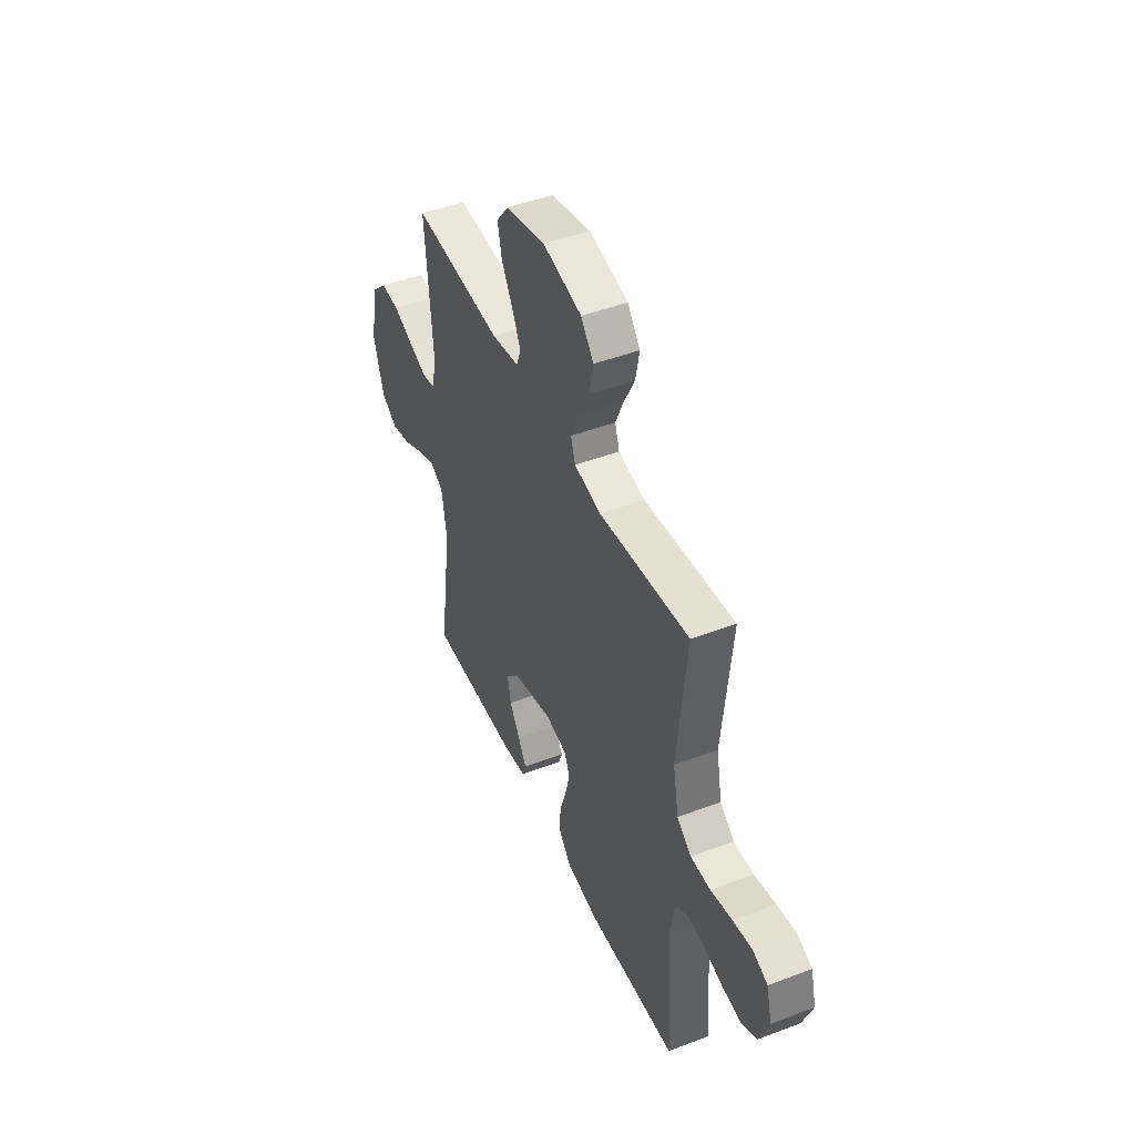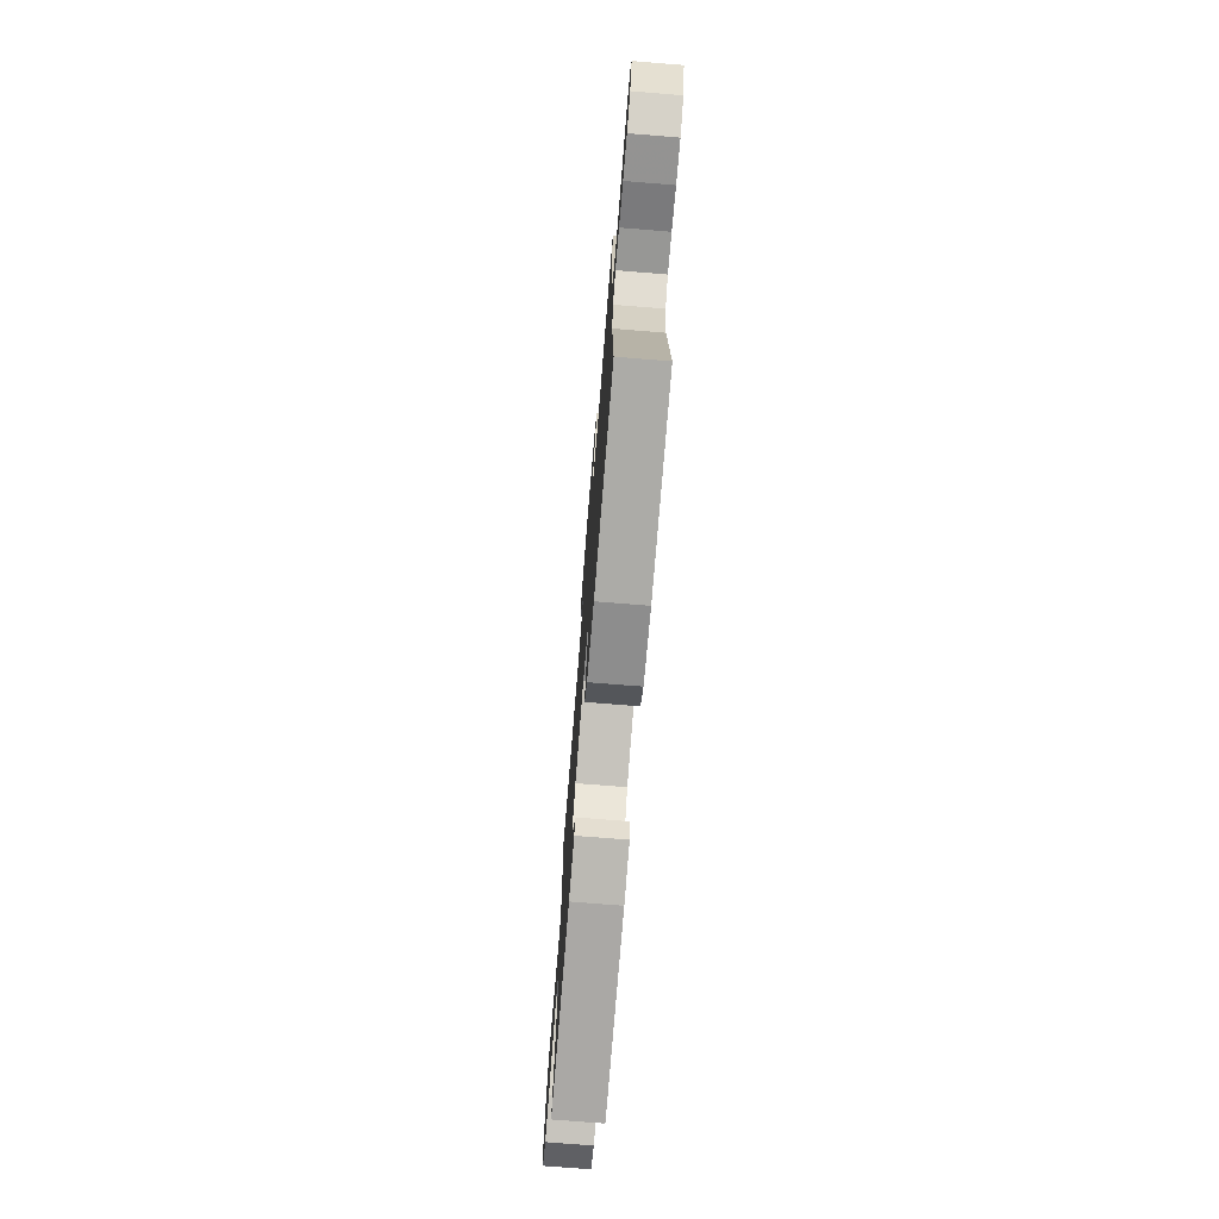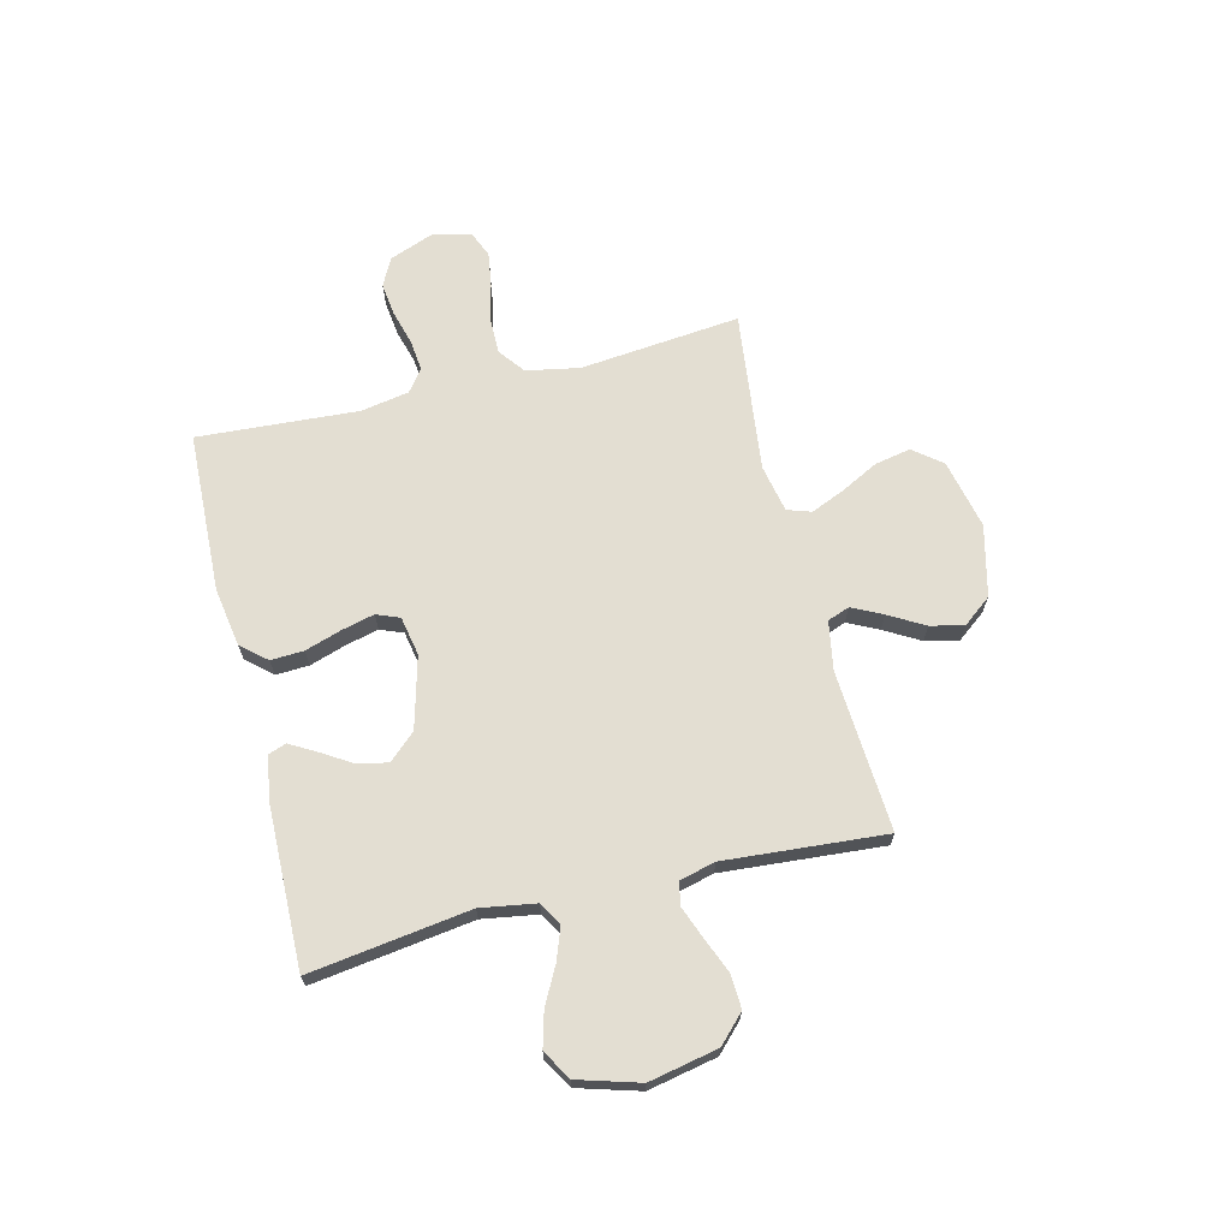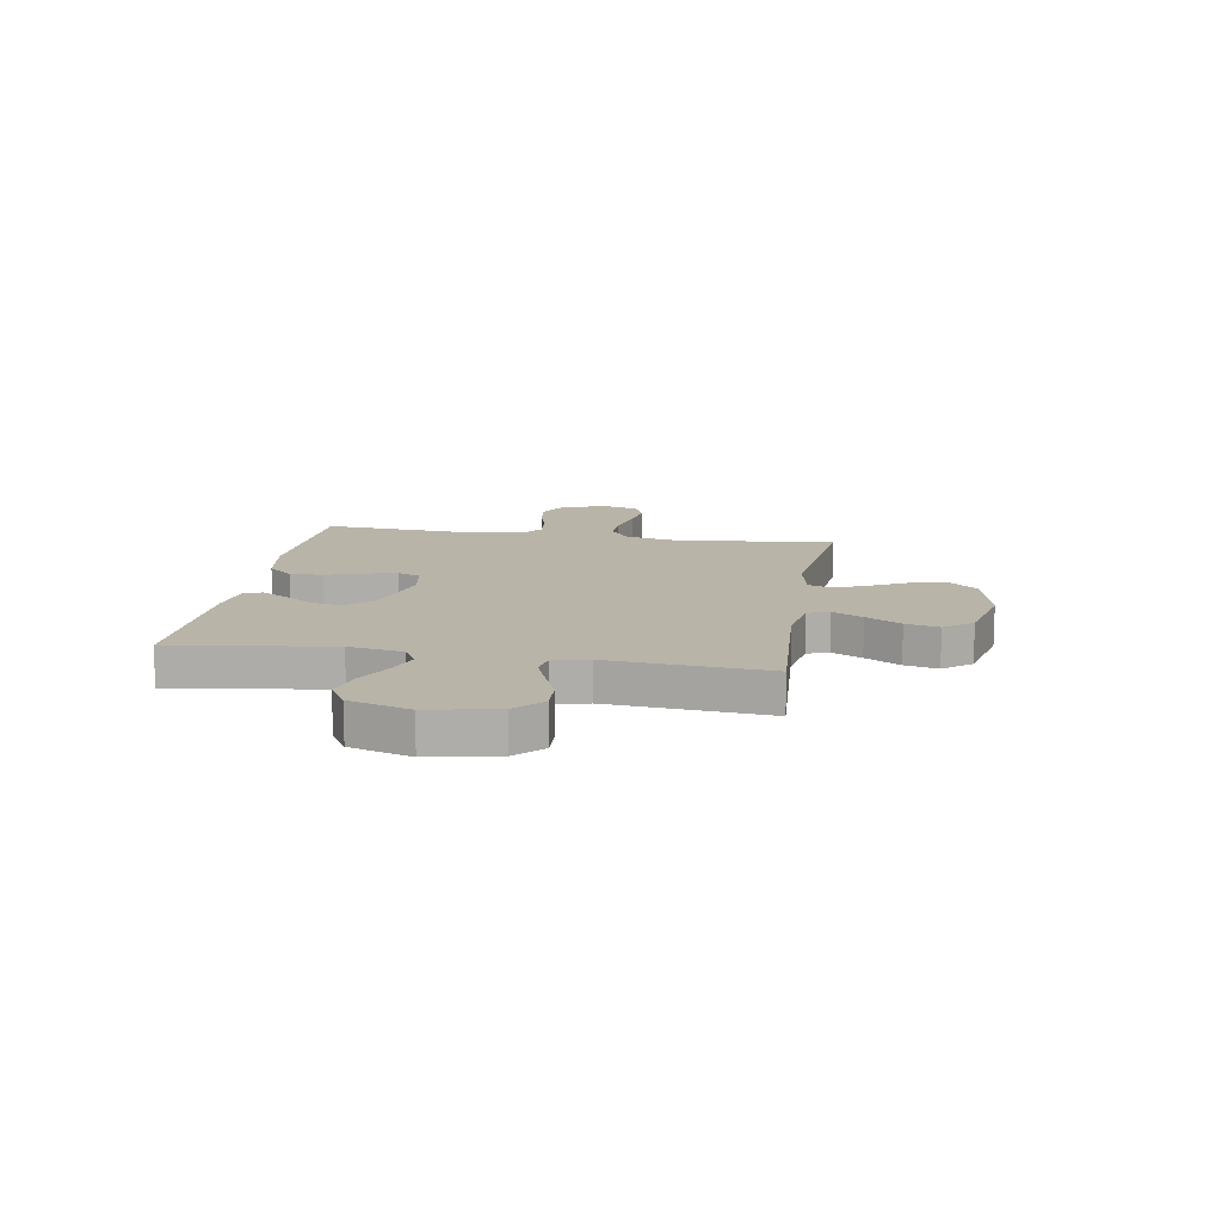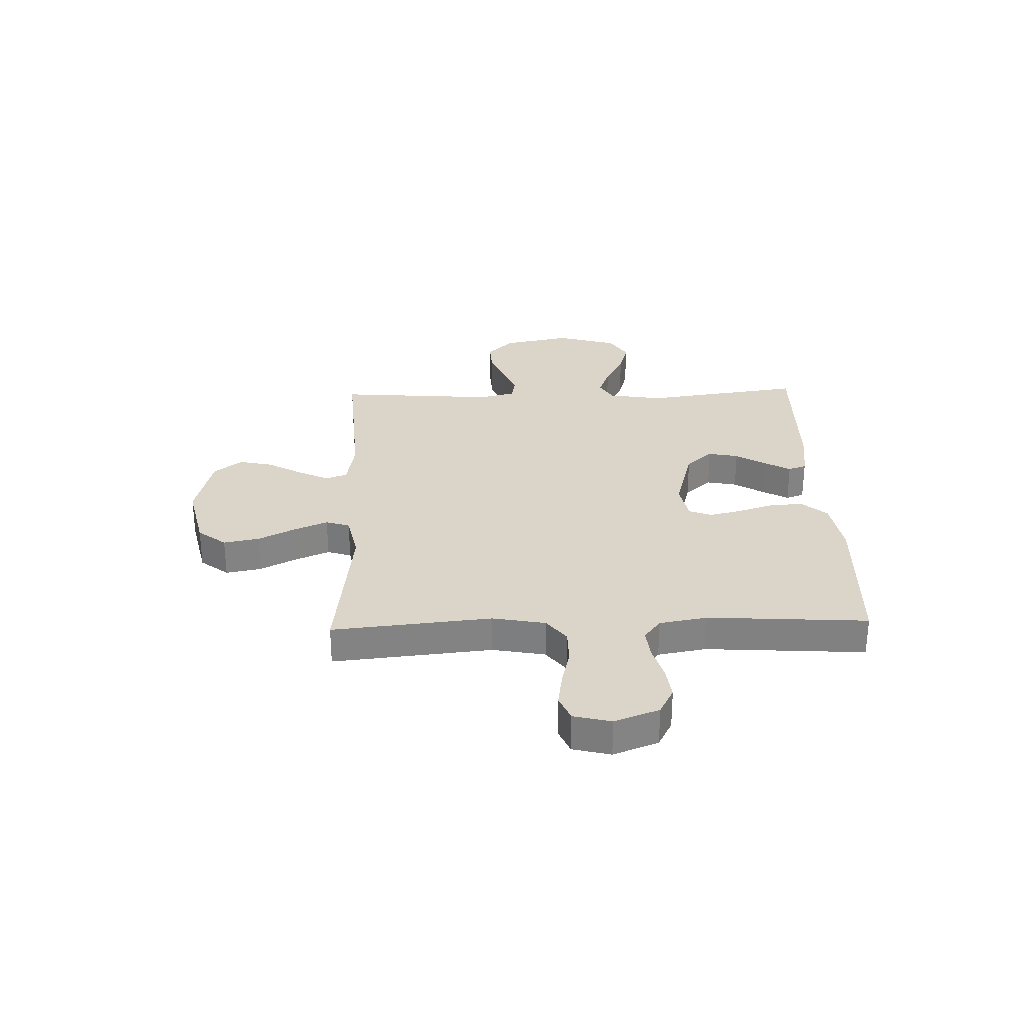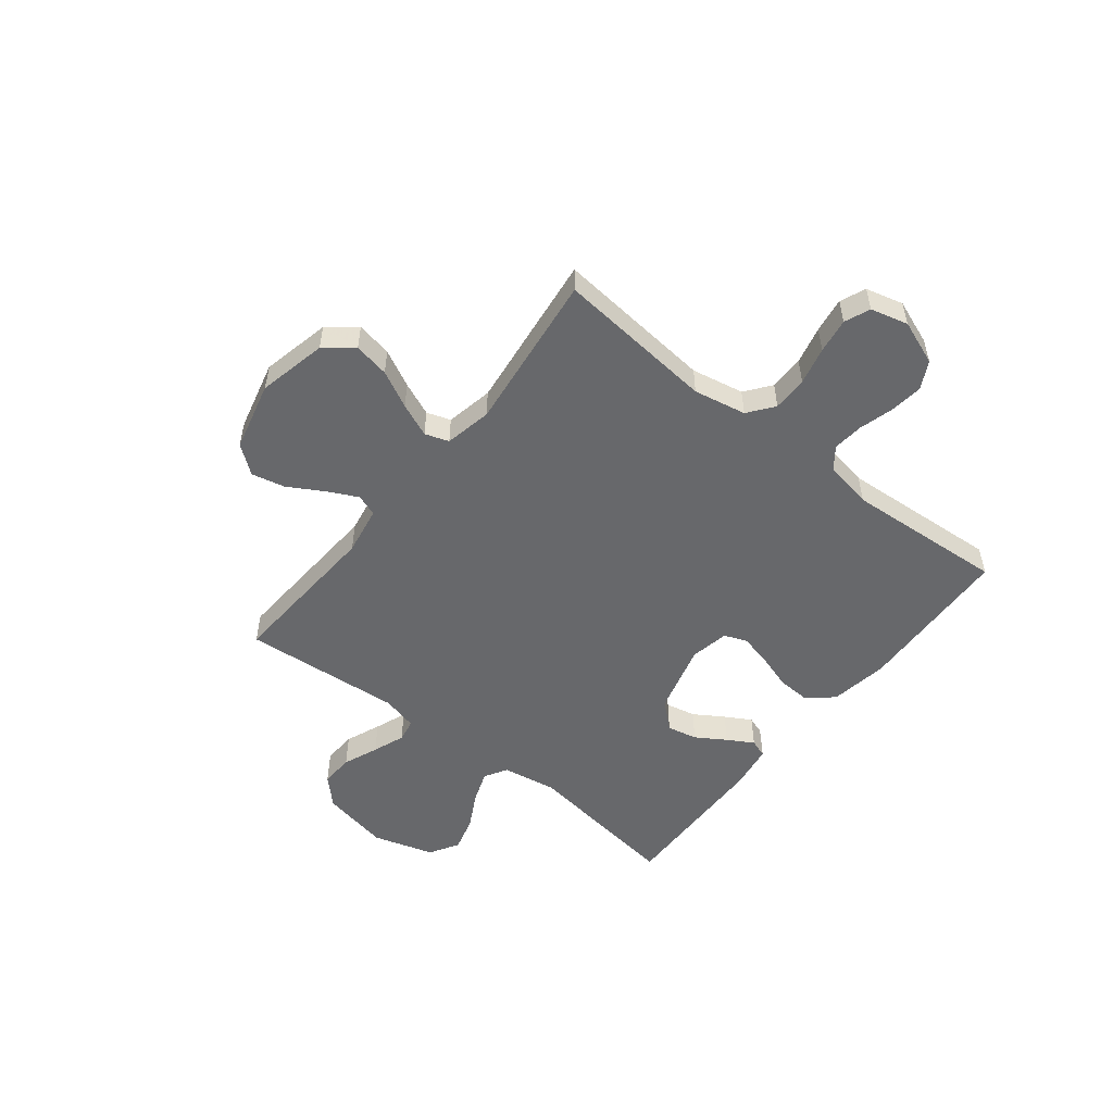
<metadata>
{"format":"obj","ext":"obj","renderer":"f3d","projection":"perspective","resolution":1024,"background":"white","views":[{"elev":46.2,"azim":66.6,"up":"+Z"},{"elev":-74.0,"azim":85.4,"up":"+Z"},{"elev":67.7,"azim":-103.9,"up":"+Y"},{"elev":13.1,"azim":-80.6,"up":"+Y"},{"elev":29.2,"azim":88.2,"up":"+Y"},{"elev":-52.4,"azim":51.8,"up":"+Y"}]}
</metadata>
<code>
v -0.5 0.07 0.5
v -0.2 0.07 0.481
v -0.108 0.07 0.497
v -0.093 0.07 0.538
v -0.121 0.07 0.595
v -0.159 0.07 0.661
v -0.173 0.07 0.724
v -0.132 0.07 0.777
v 0 0.07 0.809
v 0.13 0.07 0.78
v 0.172 0.07 0.727
v 0.159 0.07 0.66
v 0.123 0.07 0.59
v 0.096 0.07 0.527
v 0.111 0.07 0.482
v 0.2 0.07 0.464
v 0.5 0.07 0.5
v 0.47 0.07 0.2
v 0.489 0.07 0.101
v 0.537 0.07 0.064
v 0.603 0.07 0.064
v 0.674 0.07 0.081
v 0.74 0.07 0.091
v 0.788 0.07 0.071
v 0.806 0.07 0
v 0.774 0.07 -0.084
v 0.722 0.07 -0.111
v 0.659 0.07 -0.103
v 0.595 0.07 -0.085
v 0.537 0.07 -0.079
v 0.496 0.07 -0.11
v 0.48 0.07 -0.2
v 0.5 0.07 -0.5
v 0.2 0.07 -0.512
v 0.091 0.07 -0.494
v 0.05 0.07 -0.447
v 0.053 0.07 -0.385
v 0.075 0.07 -0.317
v 0.09 0.07 -0.256
v 0.073 0.07 -0.213
v 0 0.07 -0.199
v -0.134 0.07 -0.235
v -0.179 0.07 -0.285
v -0.167 0.07 -0.342
v -0.132 0.07 -0.398
v -0.104 0.07 -0.447
v -0.116 0.07 -0.481
v -0.2 0.07 -0.494
v -0.5 0.07 -0.5
v -0.458 0.07 -0.2
v -0.475 0.07 -0.097
v -0.518 0.07 -0.072
v -0.578 0.07 -0.094
v -0.646 0.07 -0.13
v -0.712 0.07 -0.148
v -0.767 0.07 -0.115
v -0.801 0.07 0
v -0.775 0.07 0.129
v -0.725 0.07 0.178
v -0.662 0.07 0.175
v -0.596 0.07 0.148
v -0.536 0.07 0.125
v -0.493 0.07 0.133
v -0.476 0.07 0.2
v -0.5 0 0.5
v -0.2 0 0.481
v -0.108 0 0.497
v -0.093 0 0.538
v -0.121 0 0.595
v -0.159 0 0.661
v -0.173 0 0.724
v -0.132 0 0.777
v 0 0 0.809
v 0.13 0 0.78
v 0.172 0 0.727
v 0.159 0 0.66
v 0.123 0 0.59
v 0.096 0 0.527
v 0.111 0 0.482
v 0.2 0 0.464
v 0.5 0 0.5
v 0.47 0 0.2
v 0.489 0 0.101
v 0.537 0 0.064
v 0.603 0 0.064
v 0.674 0 0.081
v 0.74 0 0.091
v 0.788 0 0.071
v 0.806 0 0
v 0.774 0 -0.084
v 0.722 0 -0.111
v 0.659 0 -0.103
v 0.595 0 -0.085
v 0.537 0 -0.079
v 0.496 0 -0.11
v 0.48 0 -0.2
v 0.5 0 -0.5
v 0.2 0 -0.512
v 0.091 0 -0.494
v 0.05 0 -0.447
v 0.053 0 -0.385
v 0.075 0 -0.317
v 0.09 0 -0.256
v 0.073 0 -0.213
v 0 0 -0.199
v -0.134 0 -0.235
v -0.179 0 -0.285
v -0.167 0 -0.342
v -0.132 0 -0.398
v -0.104 0 -0.447
v -0.116 0 -0.481
v -0.2 0 -0.494
v -0.5 0 -0.5
v -0.458 0 -0.2
v -0.475 0 -0.097
v -0.518 0 -0.072
v -0.578 0 -0.094
v -0.646 0 -0.13
v -0.712 0 -0.148
v -0.767 0 -0.115
v -0.801 0 0
v -0.775 0 0.129
v -0.725 0 0.178
v -0.662 0 0.175
v -0.596 0 0.148
v -0.536 0 0.125
v -0.493 0 0.133
v -0.476 0 0.2
f 58 59 60 61
f 58 61 62
f 57 58 62
f 56 57 62 63
f 53 54 55 56
f 52 53 56 63
f 47 48 49 50
f 47 50 51
f 44 45 46 47
f 44 47 51
f 43 44 51
f 42 43 51
f 41 42 51 52
f 35 36 37 38
f 35 38 39
f 32 33 34 35
f 31 32 35 39
f 30 31 39 40
f 26 27 28 29
f 26 29 30
f 25 26 30
f 21 22 23 24
f 21 24 25 30
f 16 17 18
f 15 16 18 19
f 10 11 12 13
f 10 13 14
f 9 10 14
f 8 9 14 15
f 5 6 7 8
f 4 5 8 15
f 64 1 2
f 64 2 3
f 63 64 3
f 52 63 3
f 41 52 3
f 20 21 30 40
f 19 20 40 41
f 15 19 41
f 3 4 15 41
f 125 124 123 122
f 126 125 122
f 126 122 121
f 127 126 121 120
f 120 119 118 117
f 127 120 117 116
f 114 113 112 111
f 115 114 111
f 111 110 109 108
f 115 111 108
f 115 108 107
f 115 107 106
f 116 115 106 105
f 102 101 100 99
f 103 102 99
f 99 98 97 96
f 103 99 96 95
f 104 103 95 94
f 93 92 91 90
f 94 93 90
f 94 90 89
f 88 87 86 85
f 94 89 88 85
f 82 81 80
f 83 82 80 79
f 77 76 75 74
f 78 77 74
f 78 74 73
f 79 78 73 72
f 72 71 70 69
f 79 72 69 68
f 66 65 128
f 67 66 128
f 67 128 127
f 67 127 116
f 67 116 105
f 104 94 85 84
f 105 104 84 83
f 105 83 79
f 105 79 68 67
f 1 65 66 2
f 2 66 67 3
f 3 67 68 4
f 4 68 69 5
f 5 69 70 6
f 6 70 71 7
f 7 71 72 8
f 8 72 73 9
f 9 73 74 10
f 10 74 75 11
f 11 75 76 12
f 12 76 77 13
f 13 77 78 14
f 14 78 79 15
f 15 79 80 16
f 16 80 81 17
f 17 81 82 18
f 18 82 83 19
f 19 83 84 20
f 20 84 85 21
f 21 85 86 22
f 22 86 87 23
f 23 87 88 24
f 24 88 89 25
f 25 89 90 26
f 26 90 91 27
f 27 91 92 28
f 28 92 93 29
f 29 93 94 30
f 30 94 95 31
f 31 95 96 32
f 32 96 97 33
f 33 97 98 34
f 34 98 99 35
f 35 99 100 36
f 36 100 101 37
f 37 101 102 38
f 38 102 103 39
f 39 103 104 40
f 40 104 105 41
f 41 105 106 42
f 42 106 107 43
f 43 107 108 44
f 44 108 109 45
f 45 109 110 46
f 46 110 111 47
f 47 111 112 48
f 48 112 113 49
f 49 113 114 50
f 50 114 115 51
f 51 115 116 52
f 52 116 117 53
f 53 117 118 54
f 54 118 119 55
f 55 119 120 56
f 56 120 121 57
f 57 121 122 58
f 58 122 123 59
f 59 123 124 60
f 60 124 125 61
f 61 125 126 62
f 62 126 127 63
f 63 127 128 64
f 64 128 65 1

</code>
